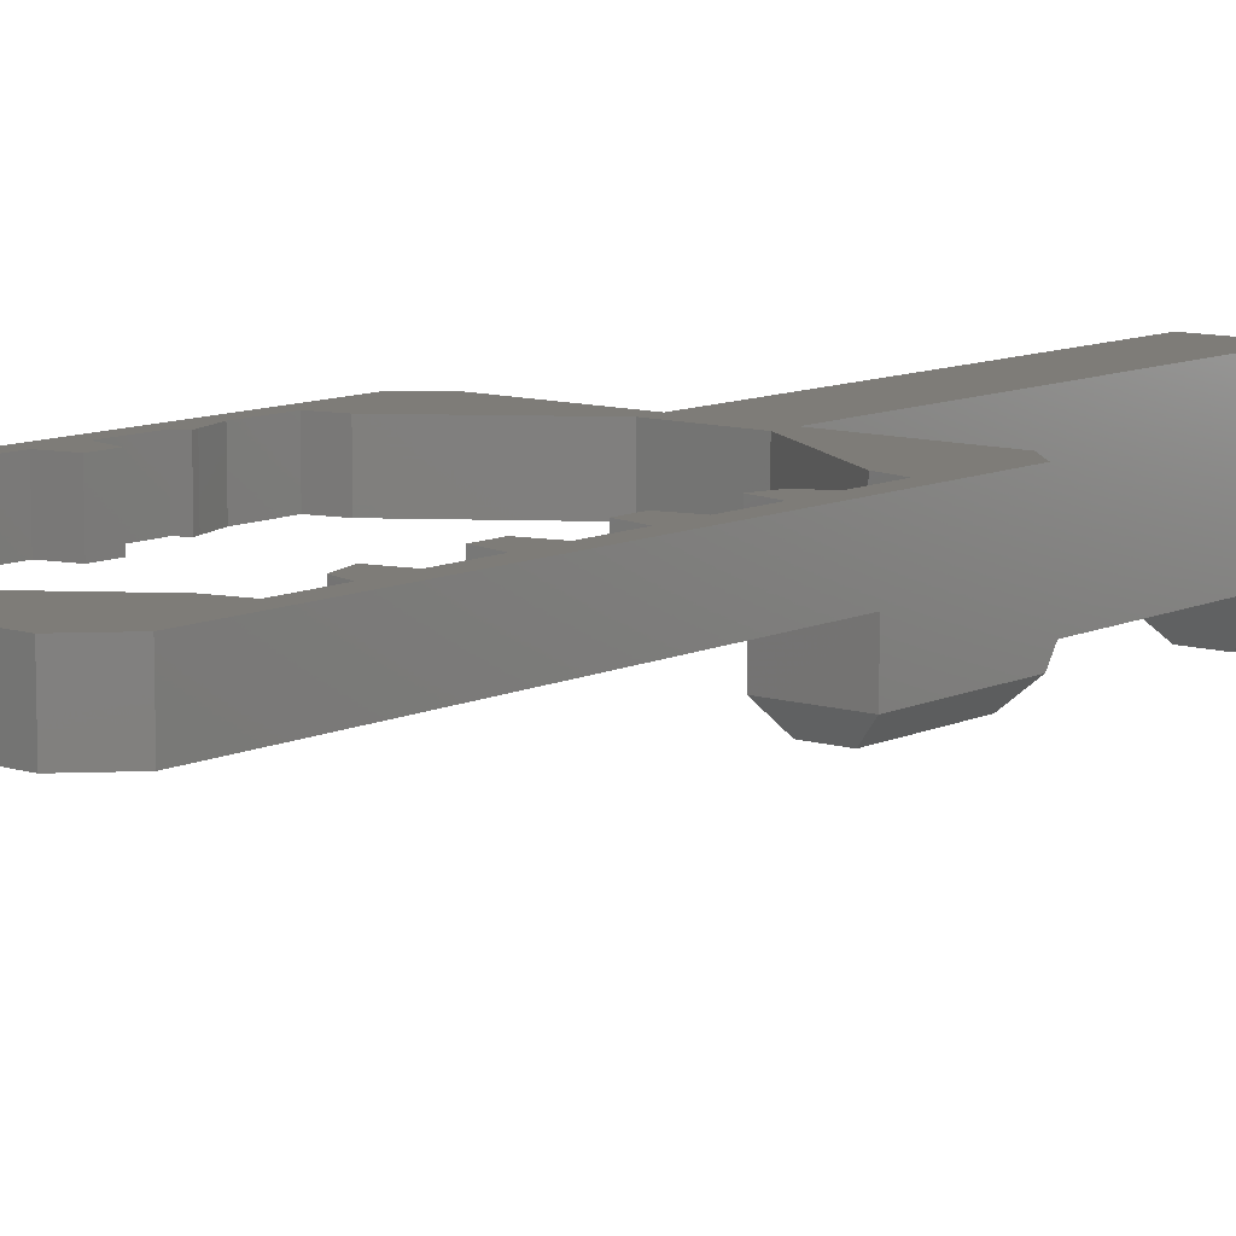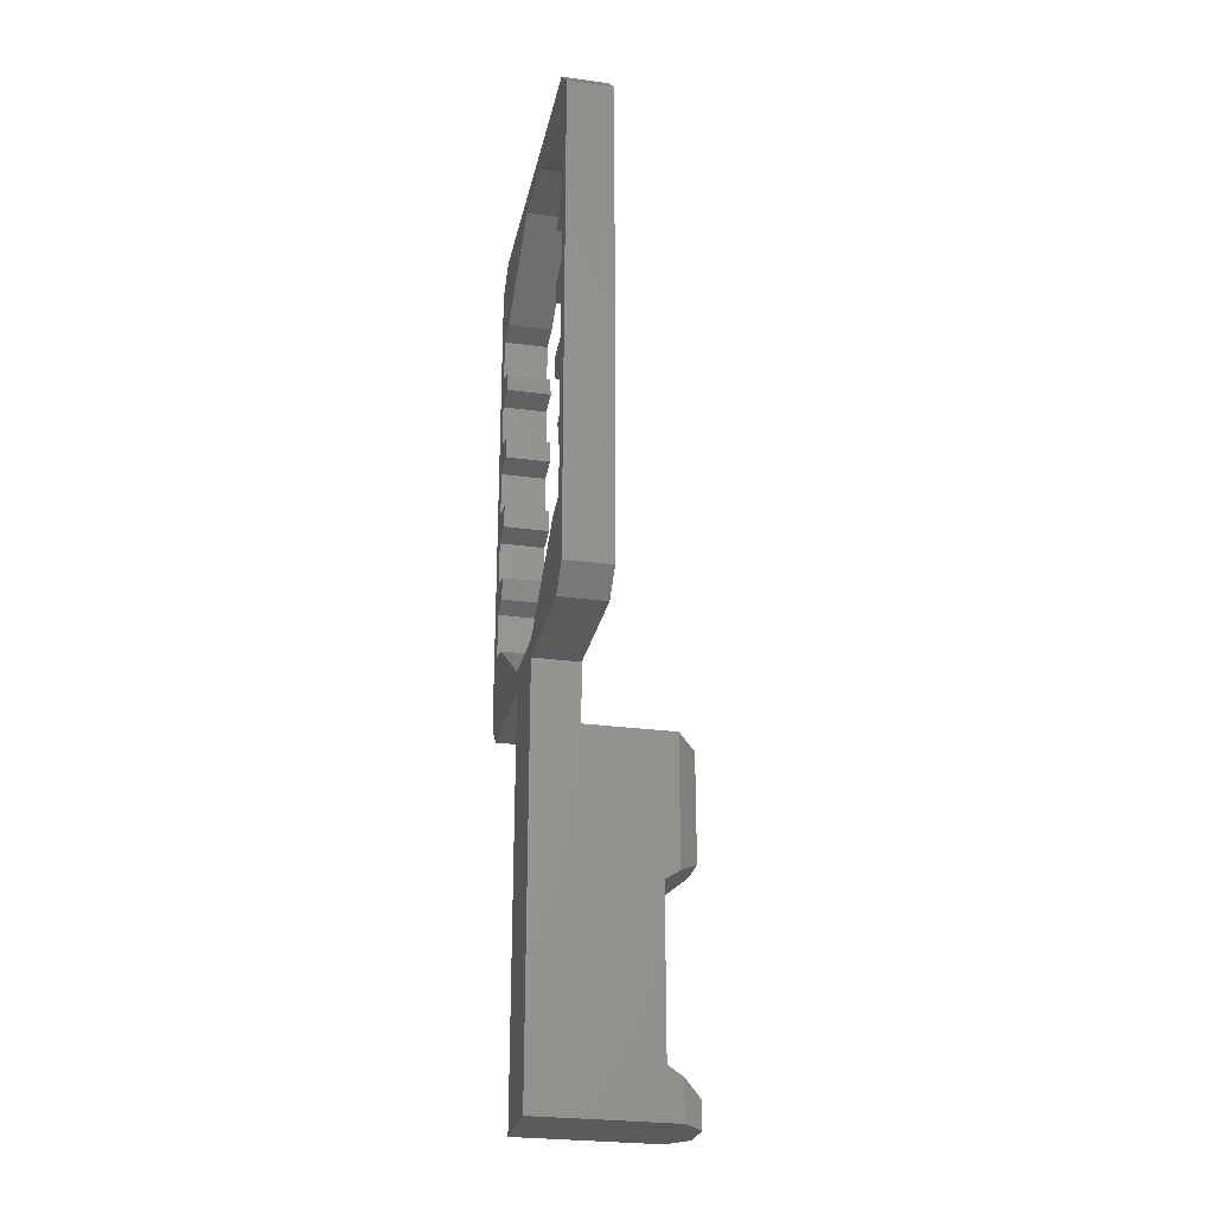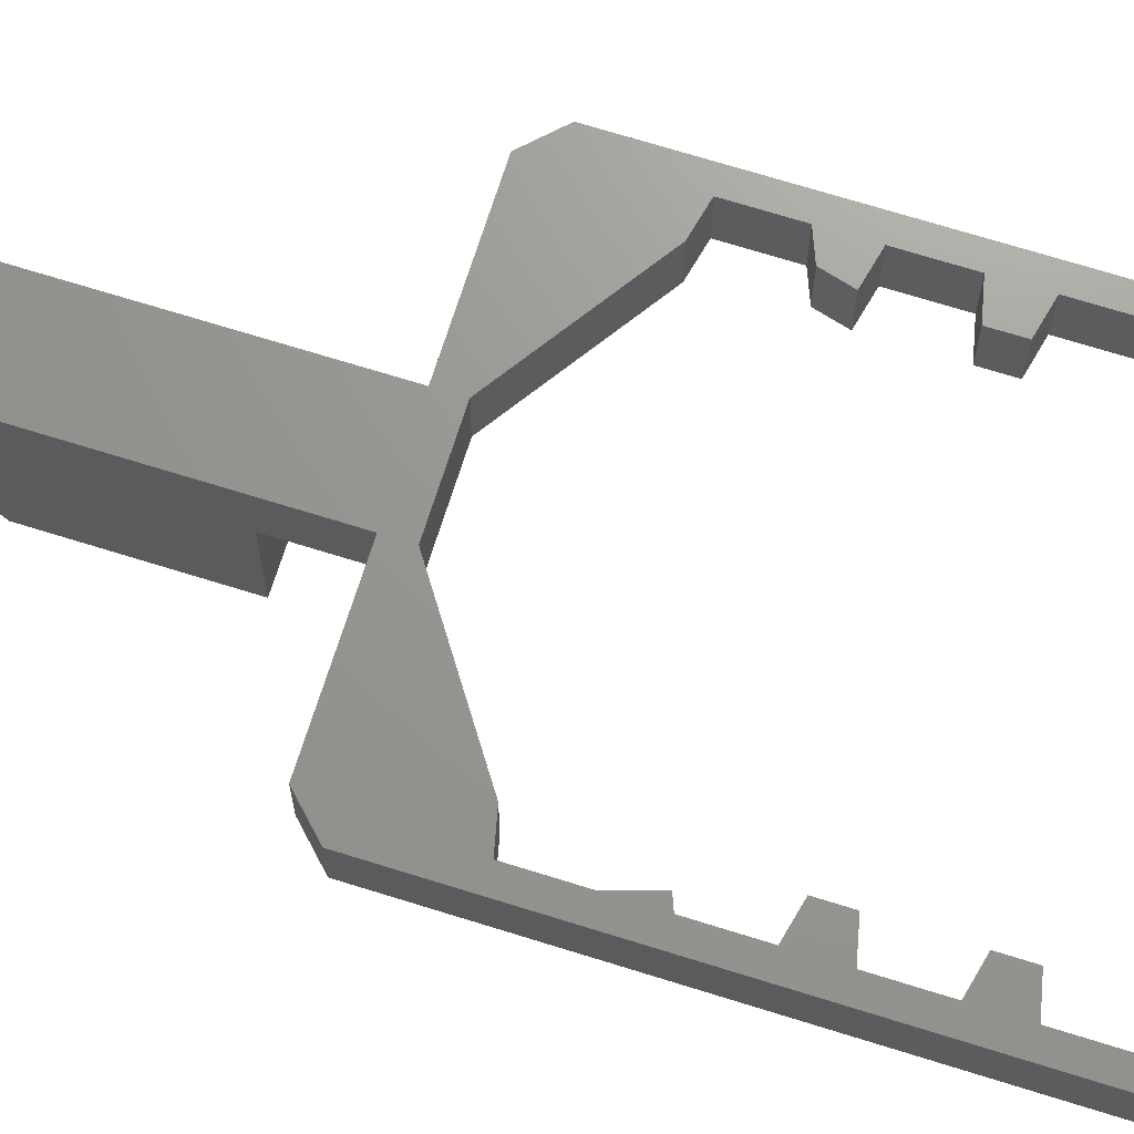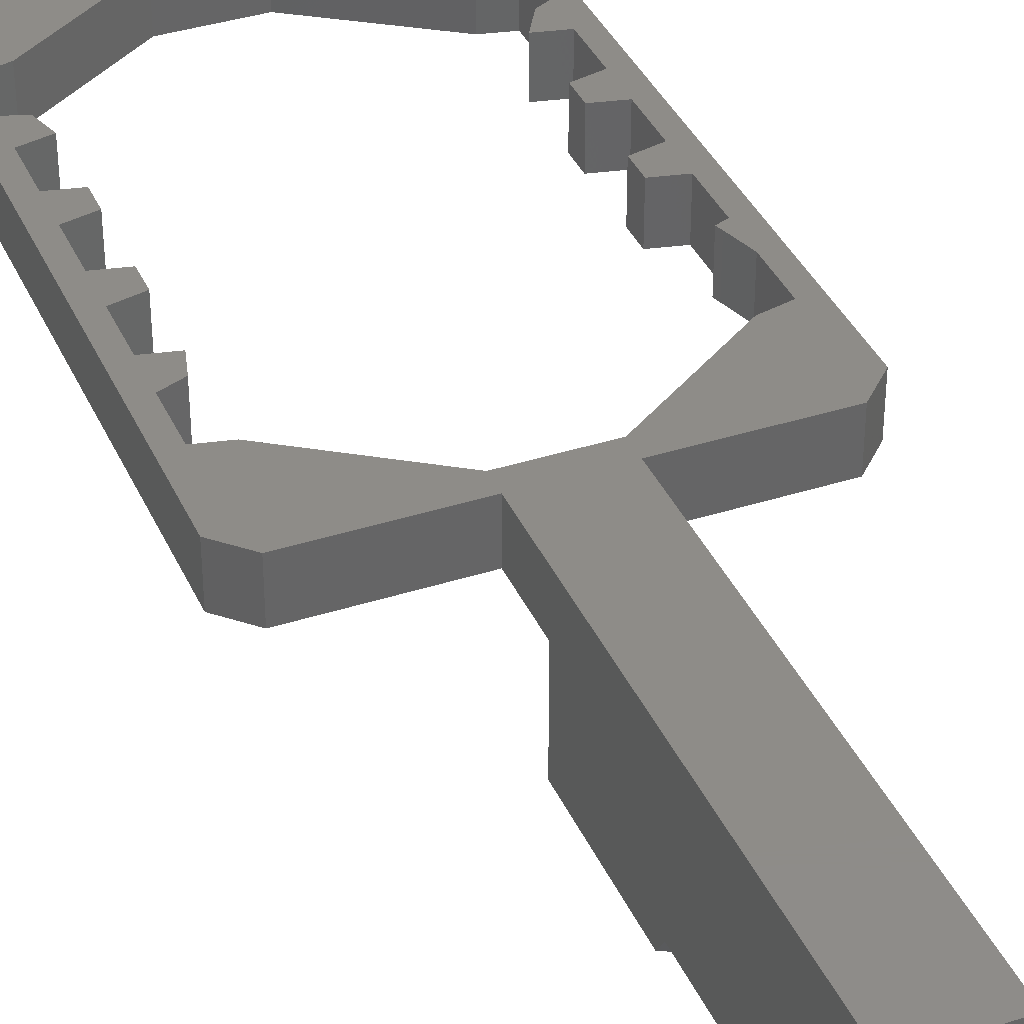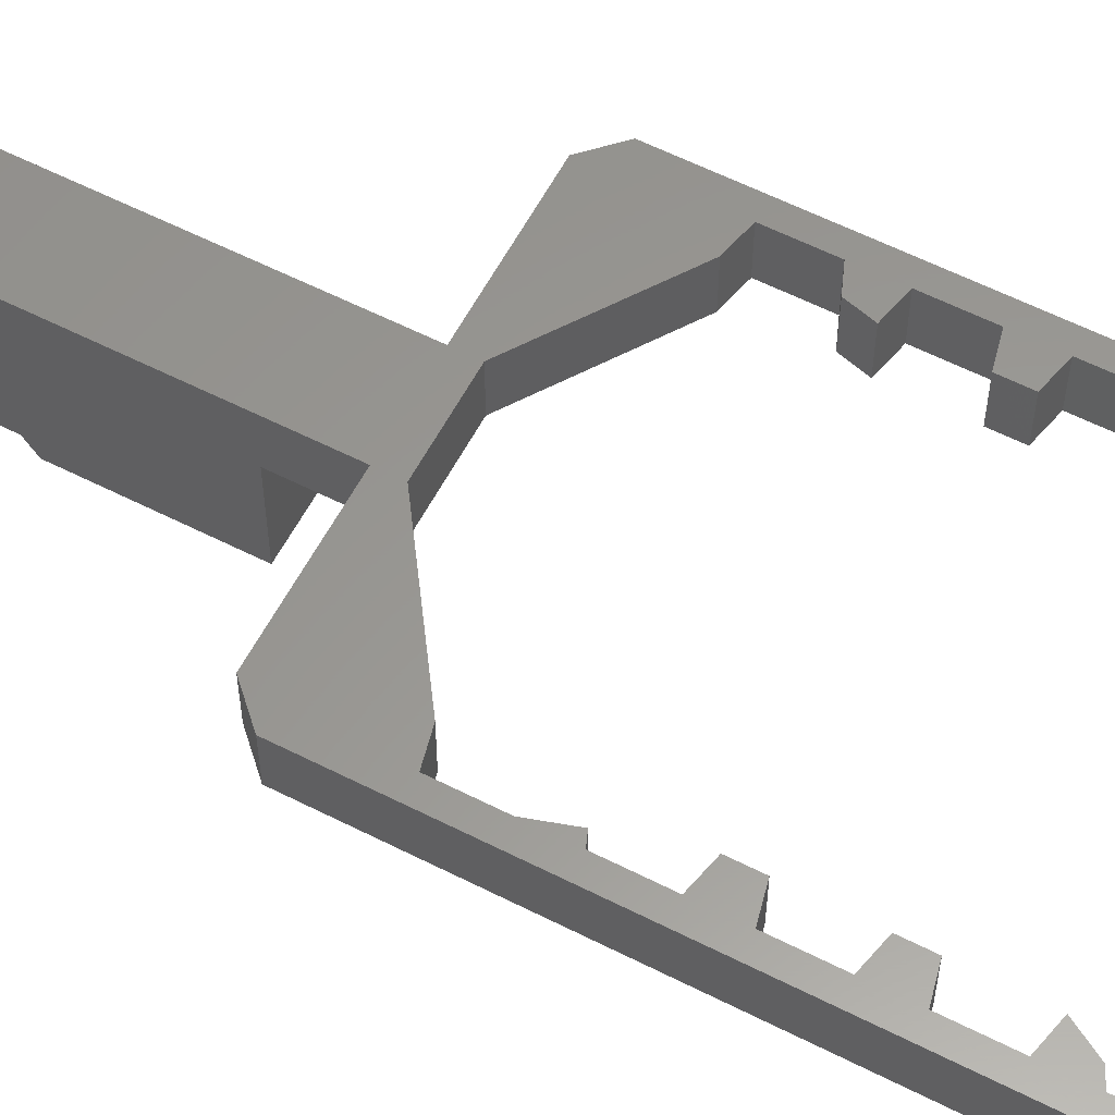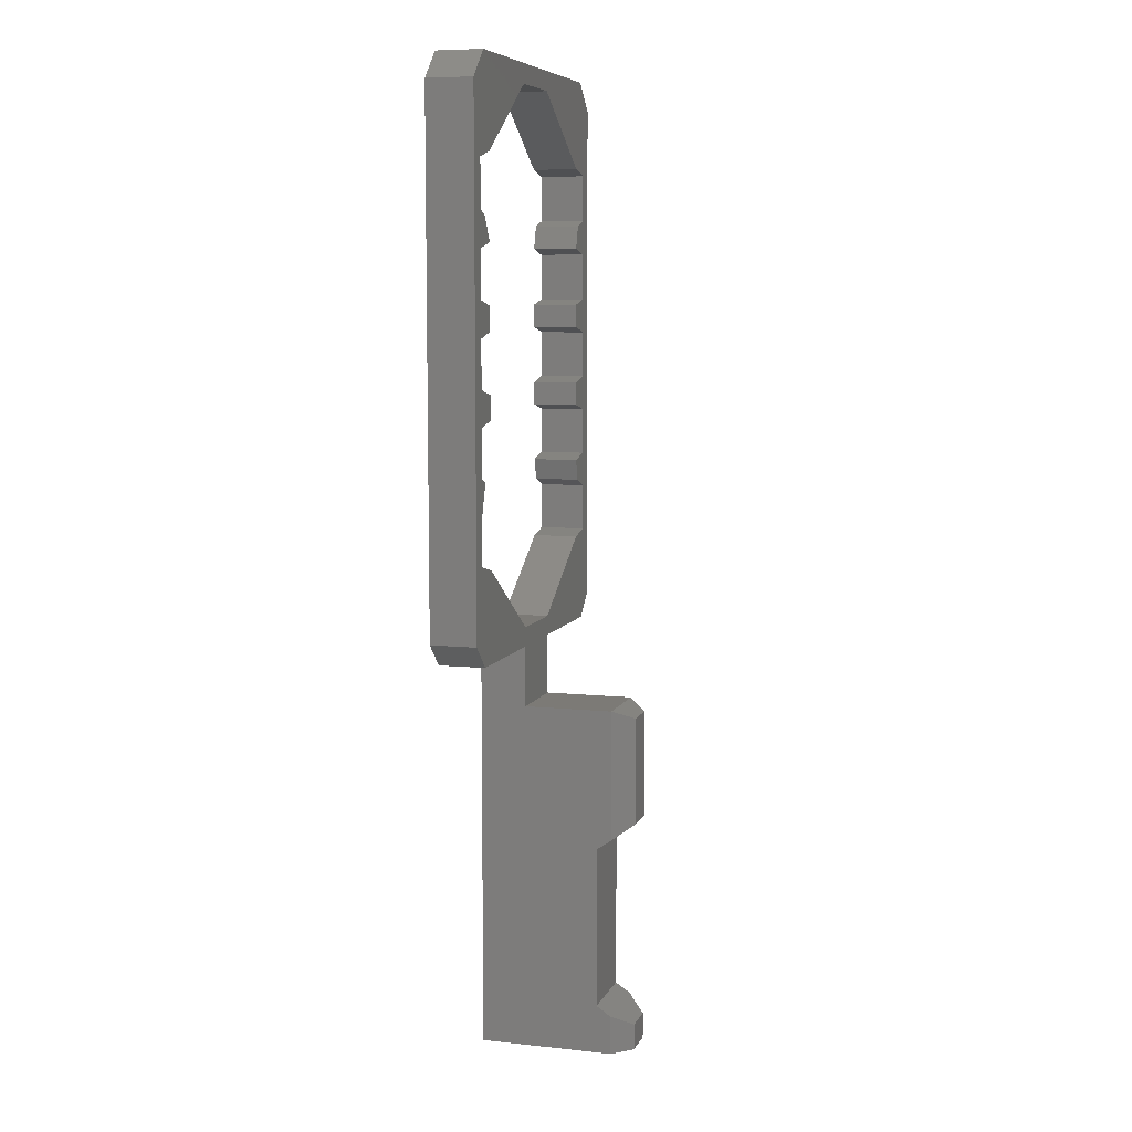
<metadata>
{"format":"stl","ext":"stl","renderer":"f3d","projection":"perspective","resolution":1024,"background":"white","views":[{"elev":9.8,"azim":-140.7,"up":"+Z"},{"elev":-26.9,"azim":78.2,"up":"+Y"},{"elev":69.7,"azim":107.4,"up":"+Z"},{"elev":37.7,"azim":-22.3,"up":"+Z"},{"elev":59.1,"azim":117.6,"up":"+Z"},{"elev":7.6,"azim":106.7,"up":"+Y"}]}
</metadata>
<code>
# stl→obj: 134 verts, 266 faces
v 3.8 -9.537e-07 0.9
v 3.8 -9.537e-07 14.75
v -3.8 -9.537e-07 14.75
v -3.8 -9.537e-07 0.9
v -1.8 -9.537e-07 -1.1
v 1.8 -9.537e-07 -1.1
v -3.8 44.2 10
v -14.4 51.4 10
v -14.4 51.4 14.75
v -3.8 44.2 14.75
v 3.8 44.2 10
v 3.8 44.2 14.75
v 14.4 51.4 10
v 14.4 51.4 14.75
v 17 52 10
v 17 52 14.75
v 17 56.8 10
v 17 56.8 14.75
v 16.2 59.4 10
v 16.2 59.4 14.75
v 16 60 10
v 16 60 14.75
v 17 60.4 10
v 17 60.4 14.75
v 17 65.2 10
v 17 65.2 14.75
v 14.4 65.8 10
v 14.4 65.8 14.75
v 14.4 68.2 10
v 14.4 68.2 14.75
v 17 68.8 10
v 17 68.8 14.75
v 17 73.6 10
v 17 73.6 14.75
v 14.4 74.2 10
v 14.4 74.2 14.75
v 14.4 76.6 10
v 14.4 76.6 14.75
v 17 77.2 10
v 17 77.2 14.75
v 17 82 10
v 17 82 14.75
v 14.4 82.6 10
v 14.4 82.6 14.75
v 15.8 85 10
v 15.8 85 14.75
v 17 85.6 10
v 17 85.6 14.75
v 17 90.4 10
v 17 90.4 14.75
v 14.4 91 10
v 14.4 91 14.75
v 3.8 98.2 10
v 3.8 98.2 14.75
v -3.8 98.2 10
v -3.8 98.2 14.75
v -14.4 91 10
v -14.4 91 14.75
v -17 90.4 10
v -17 90.4 14.75
v -17 85.6 10
v -17 85.6 14.75
v -15.1 85 10
v -15.1 85 14.75
v -14.4 82.6 10
v -14.4 82.6 14.75
v -17 82 10
v -17 82 14.75
v -17 77.2 10
v -17 77.2 14.75
v -14.4 76.6 10
v -14.4 76.6 14.75
v -14.4 74.2 10
v -14.4 74.2 14.75
v -17 73.6 10
v -17 73.6 14.75
v -17 68.8 10
v -17 68.8 14.75
v -14.4 68.2 10
v -14.4 68.2 14.75
v -14.4 65.8 10
v -14.4 65.8 14.75
v -17 65.2 10
v -17 65.2 14.75
v -17 60.4 10
v -17 60.4 14.75
v -14.4 59.8 10
v -14.4 59.8 14.75
v -15 57.6 10
v -15 57.6 14.75
v -17 56.8 10
v -17 56.8 14.75
v -17 52 10
v -17 52 14.75
v 3.8 36 0.9
v -3.8 36 0.9
v -3.8 36 10
v 3.8 36 10
v 1.8 35 -1.1
v -1.8 35 -1.1
v -3.8 22.6 0.9
v -3.8 4 0.9
v -3.8 42.2 14.75
v -3.8 42.2 10
v -3.8 21.6 2.4
v -3.8 5 2.4
v 3.8 22.6 0.9
v 3.8 4 0.9
v 3.8 42.2 10
v 3.8 42.2 14.75
v 3.8 21.6 2.4
v 3.8 5 2.4
v 1.8 23.93 -1.1
v -1.8 23.93 -1.1
v 1.8 2.667 -1.1
v -1.8 2.667 -1.1
v 16.37 42.2 14.75
v 18.75 44.58 14.75
v -16.37 42.2 14.75
v -18.75 44.58 14.75
v 18.75 97.42 14.75
v 15.97 100.2 14.75
v -15.97 100.2 14.75
v -18.75 97.42 14.75
v -18.75 44.58 10
v -18.75 97.42 10
v -16.37 42.2 10
v 16.37 42.2 10
v 18.75 44.58 10
v 18.75 97.42 10
v 15.97 100.2 10
v -15.97 100.2 10
v 16.65 42.48 14.75
v 16.65 42.48 10
f 1 2 3
f 1 3 4
f 5 1 4
f 5 6 1
f 7 8 9
f 7 9 10
f 11 7 10
f 11 10 12
f 11 12 13
f 12 14 13
f 13 14 15
f 14 16 15
f 15 16 17
f 16 18 17
f 17 18 19
f 18 20 19
f 19 20 21
f 20 22 21
f 21 22 23
f 22 24 23
f 23 24 25
f 24 26 25
f 25 26 27
f 26 28 27
f 27 28 29
f 28 30 29
f 29 30 31
f 30 32 31
f 31 32 33
f 32 34 33
f 33 34 35
f 34 36 35
f 35 36 37
f 36 38 37
f 37 38 39
f 38 40 39
f 39 40 41
f 40 42 41
f 41 42 43
f 42 44 43
f 43 44 45
f 44 46 45
f 45 46 47
f 46 48 47
f 47 48 49
f 48 50 49
f 49 50 51
f 50 52 51
f 51 52 53
f 52 54 53
f 55 53 54
f 55 54 56
f 57 55 56
f 57 56 58
f 59 57 58
f 59 58 60
f 61 59 60
f 61 60 62
f 63 61 62
f 63 62 64
f 65 63 64
f 65 64 66
f 67 65 66
f 67 66 68
f 69 67 68
f 69 68 70
f 71 69 70
f 71 70 72
f 73 71 72
f 73 72 74
f 75 73 74
f 75 74 76
f 77 75 76
f 77 76 78
f 79 77 78
f 79 78 80
f 81 79 80
f 81 80 82
f 83 81 82
f 83 82 84
f 85 83 84
f 85 84 86
f 87 85 86
f 87 86 88
f 89 87 88
f 89 88 90
f 91 89 90
f 91 90 92
f 93 91 92
f 93 92 94
f 8 93 94
f 8 94 9
f 95 96 97
f 95 97 98
f 99 100 96
f 99 96 95
f 101 97 96
f 4 3 102
f 97 103 104
f 3 103 97
f 105 97 101
f 3 97 105
f 3 105 106
f 3 106 102
f 107 95 98
f 1 108 2
f 98 109 110
f 2 98 110
f 111 107 98
f 2 111 98
f 2 108 112
f 2 112 111
f 113 100 99
f 113 114 100
f 6 5 115
f 5 116 115
f 114 96 100
f 101 96 114
f 4 102 116
f 5 4 116
f 107 113 95
f 113 99 95
f 6 115 1
f 1 115 108
f 101 114 113
f 111 113 107
f 105 101 113
f 105 113 111
f 106 105 111
f 112 106 111
f 115 116 108
f 116 102 106
f 116 106 112
f 116 112 108
f 90 88 86
f 68 66 64
f 84 82 80
f 76 74 72
f 36 40 38
f 28 32 30
f 42 46 44
f 20 24 22
f 103 12 10
f 3 2 103
f 2 110 103
f 103 110 12
f 110 117 12
f 117 14 12
f 117 118 14
f 118 16 14
f 103 10 119
f 119 10 9
f 119 9 120
f 120 9 94
f 68 64 62
f 42 48 46
f 18 24 20
f 76 72 70
f 26 32 28
f 84 80 78
f 92 90 86
f 34 40 36
f 121 122 123
f 120 94 92
f 118 18 16
f 60 58 56
f 50 54 52
f 118 121 18
f 120 92 124
f 92 86 124
f 86 84 124
f 84 78 124
f 78 76 124
f 76 70 124
f 70 68 124
f 68 62 124
f 62 60 124
f 60 123 124
f 60 56 123
f 56 54 123
f 121 123 54
f 50 121 54
f 48 121 50
f 42 121 48
f 40 121 42
f 34 121 40
f 32 121 34
f 26 121 32
f 24 121 26
f 18 121 24
f 125 120 126
f 120 124 126
f 104 103 127
f 127 103 119
f 109 117 110
f 109 128 117
f 129 121 118
f 129 130 121
f 131 132 123
f 131 123 122
f 98 97 109
f 89 85 87
f 67 63 65
f 25 27 29
f 33 35 37
f 73 69 71
f 81 77 79
f 41 43 45
f 19 21 23
f 109 7 11
f 97 104 109
f 109 104 7
f 109 11 128
f 128 11 13
f 128 13 129
f 129 13 15
f 104 127 7
f 127 8 7
f 127 125 8
f 125 93 8
f 41 45 47
f 67 61 63
f 91 85 89
f 33 37 39
f 83 77 81
f 25 29 31
f 17 19 23
f 75 69 73
f 126 132 131
f 129 15 17
f 125 91 93
f 49 51 53
f 59 55 57
f 129 17 130
f 125 126 91
f 17 23 130
f 23 25 130
f 25 31 130
f 31 33 130
f 33 39 130
f 39 41 130
f 41 47 130
f 47 49 130
f 49 131 130
f 49 53 131
f 53 55 131
f 126 131 55
f 59 126 55
f 61 126 59
f 67 126 61
f 69 126 67
f 75 126 69
f 77 126 75
f 83 126 77
f 85 126 83
f 91 126 85
f 127 119 120
f 127 120 125
f 133 129 118
f 128 133 117
f 128 134 133
f 134 129 133
f 126 124 123
f 126 123 132
f 121 131 122
f 130 131 121

</code>
